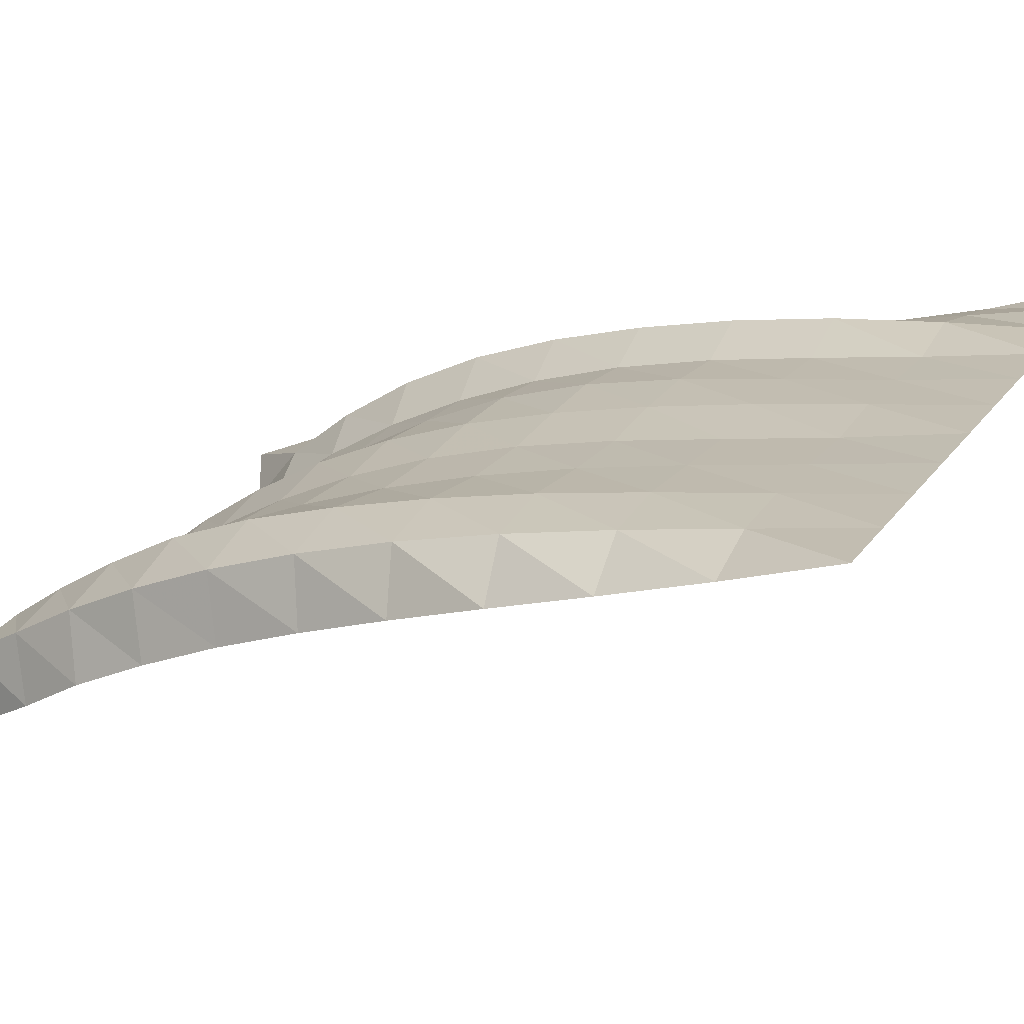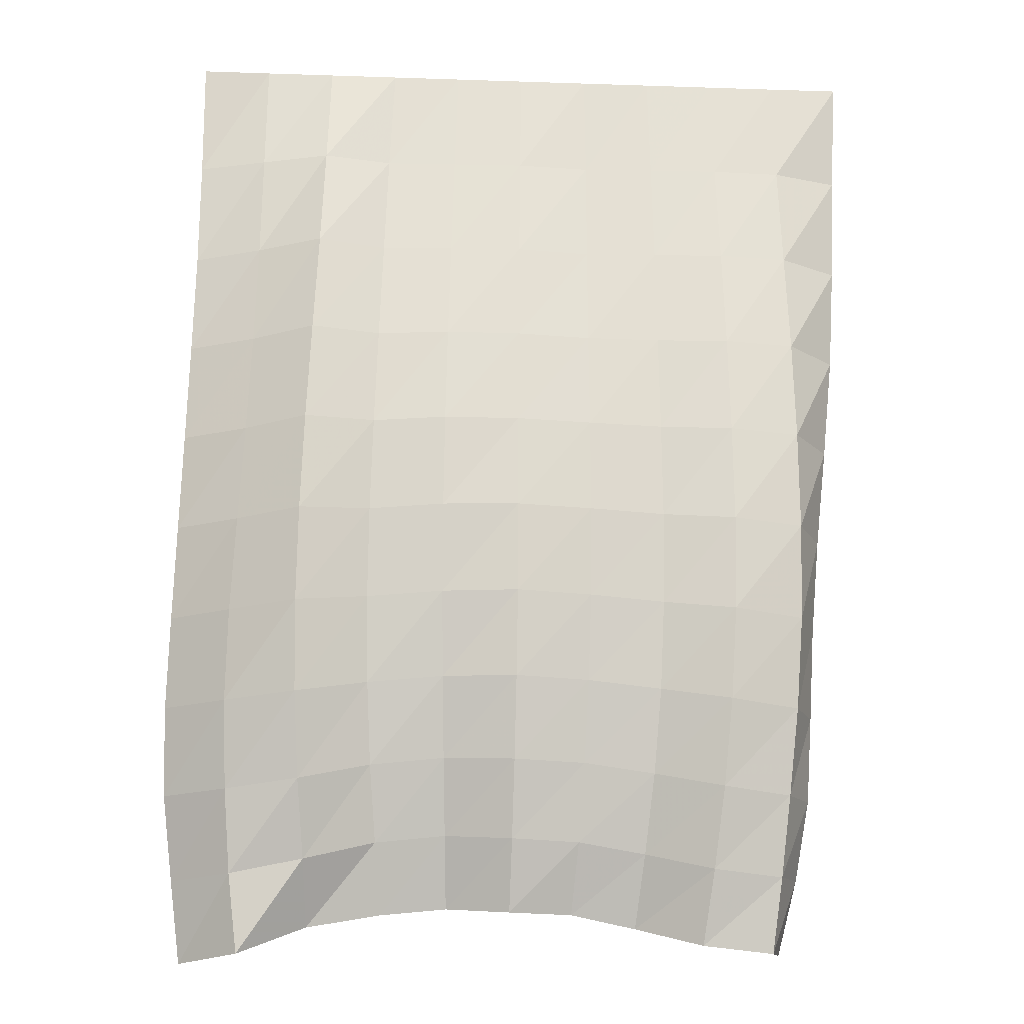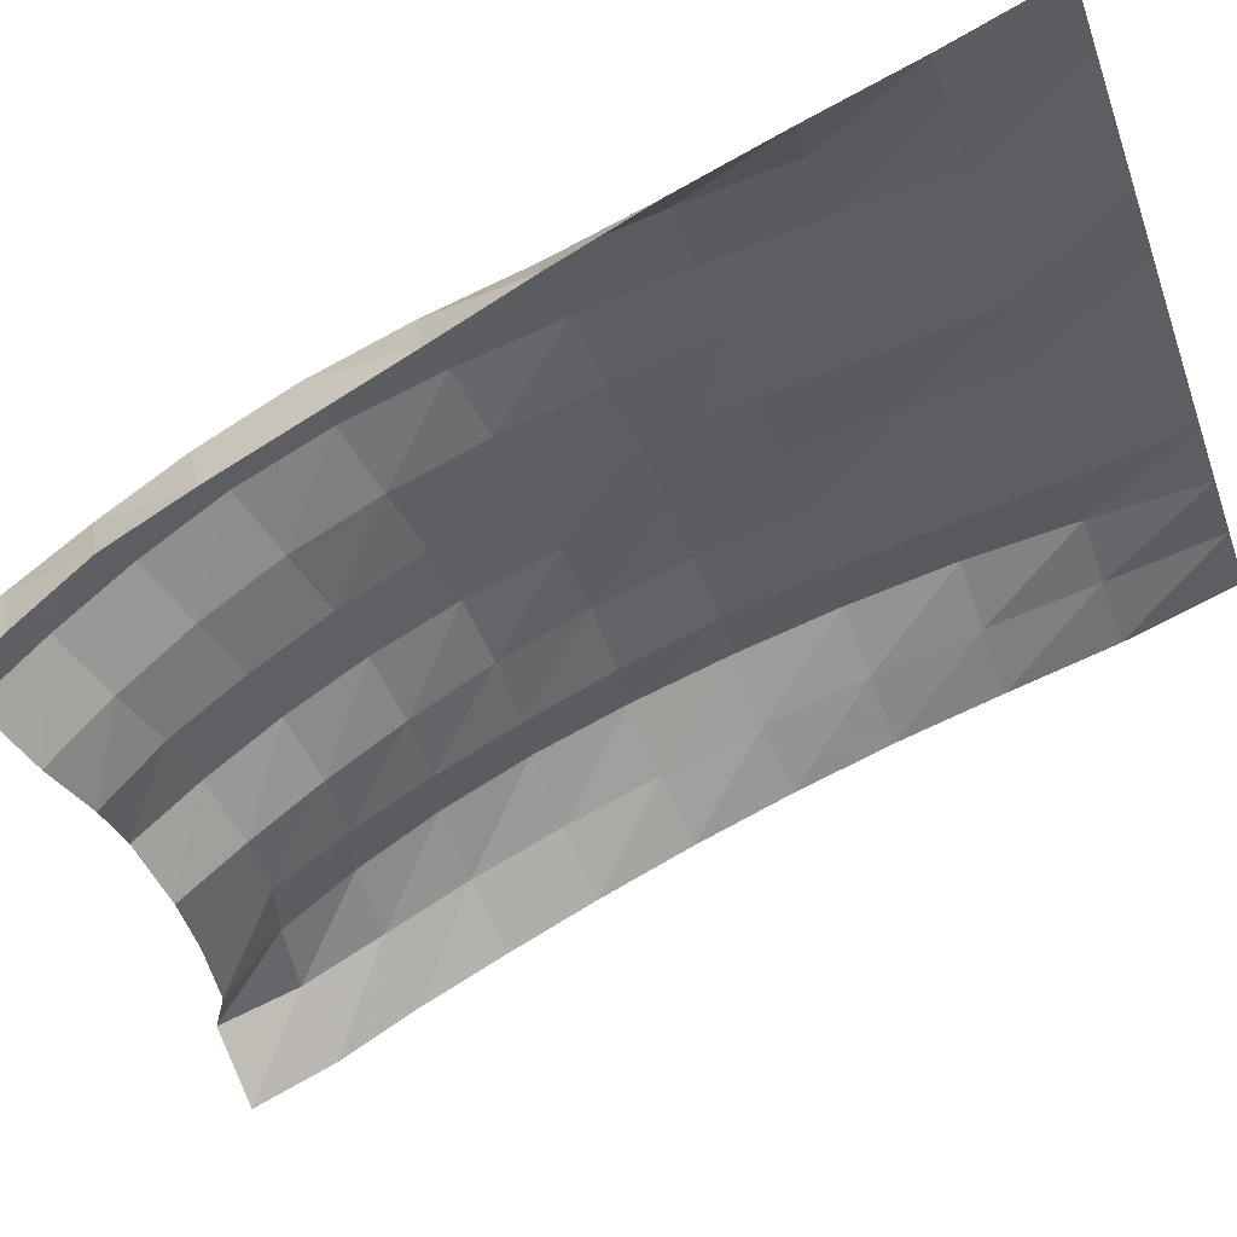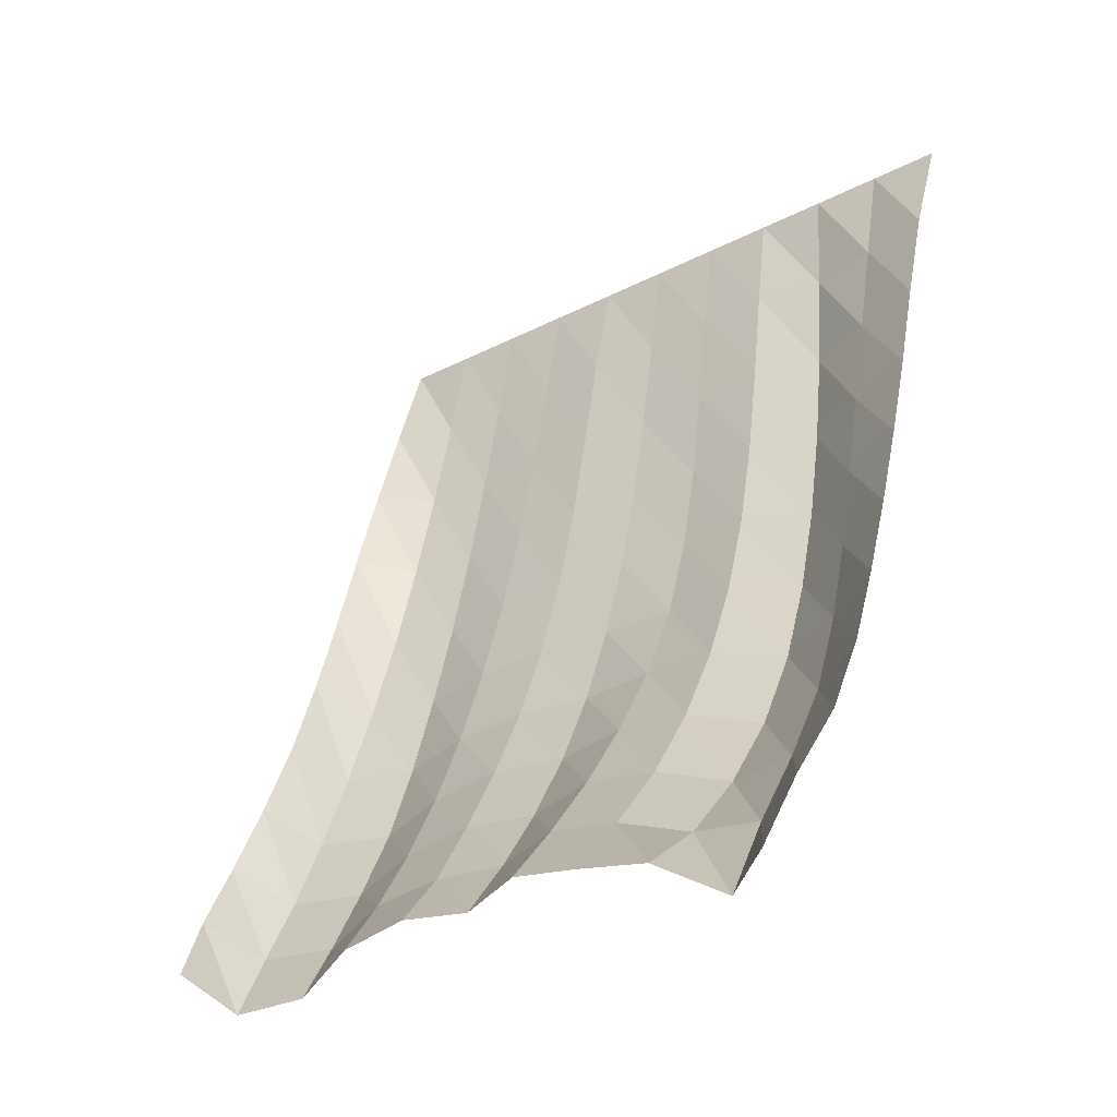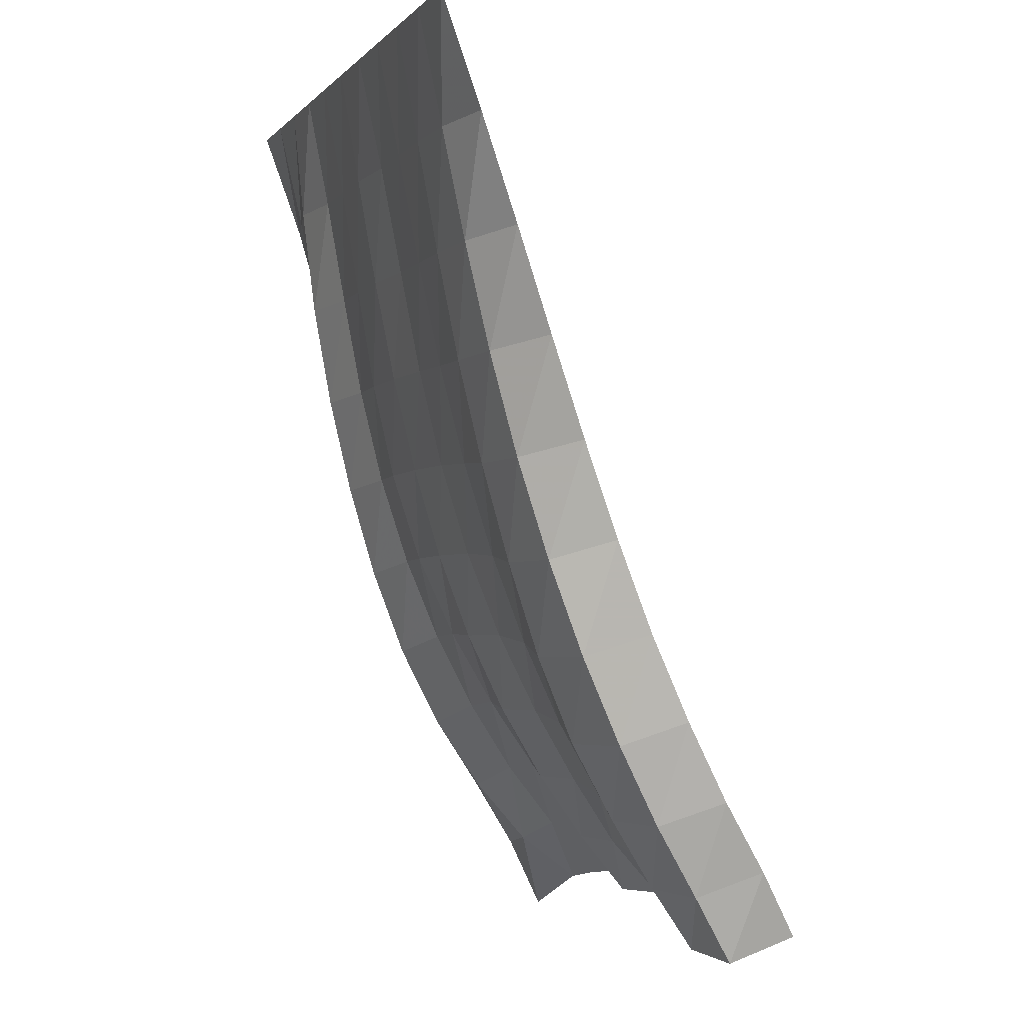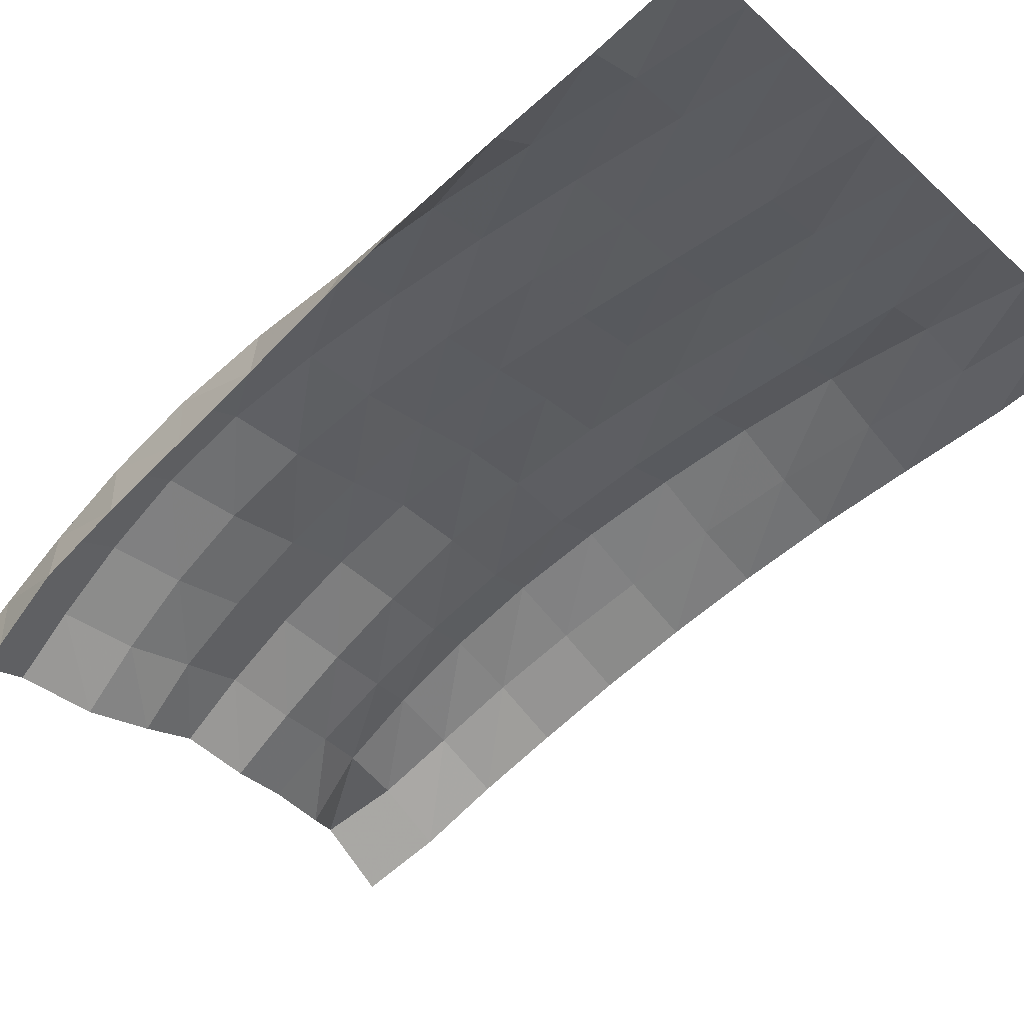
<metadata>
{"format":"obj","ext":"obj","renderer":"f3d","projection":"perspective","resolution":1024,"background":"white","views":[{"elev":23.8,"azim":-62.9,"up":"+Y"},{"elev":-35.3,"azim":177.5,"up":"+Z"},{"elev":-39.0,"azim":-71.3,"up":"+Y"},{"elev":-29.5,"azim":37.3,"up":"+Z"},{"elev":-2.1,"azim":-109.1,"up":"+Z"},{"elev":-28.9,"azim":-52.6,"up":"+Y"}]}
</metadata>
<code>
v  4e-05  6  -0.001028
v  0.5  6  -0.001877
v  0.9999  6  -0.001913
v  1.5  6  -0.001924
v  2  6  -0.001926
v  2.5  6  -0.001945
v  3  6  -0.001933
v  3.5  6  -0.001903
v  4  6  -0.001949
v  4.5  5.999  -0.001979
v  5  6  -0.001151
v  0.03009  5.716  -0.7584
v  0.4902  5.838  -0.7821
v  0.9807  5.858  -0.7887
v  1.48  5.848  -0.7879
v  1.988  5.832  -0.7846
v  2.505  5.864  -0.7928
v  3.015  5.851  -0.7895
v  3.525  5.839  -0.7872
v  4.01  5.92  -0.8028
v  4.496  5.817  -0.7965
v  4.986  5.713  -0.7926
v  0.04991  5.462  -1.481
v  0.4652  5.686  -1.536
v  0.9555  5.725  -1.547
v  1.465  5.705  -1.542
v  1.984  5.685  -1.536
v  2.506  5.73  -1.546
v  3.027  5.723  -1.547
v  3.541  5.699  -1.546
v  4.025  5.819  -1.576
v  4.493  5.643  -1.557
v  4.976  5.495  -1.545
v  0.083  5.217  -2.18
v  0.4354  5.524  -2.262
v  0.9338  5.582  -2.277
v  1.453  5.551  -2.263
v  1.978  5.543  -2.253
v  2.507  5.585  -2.262
v  3.037  5.594  -2.271
v  3.556  5.555  -2.273
v  4.047  5.678  -2.317
v  4.5  5.461  -2.284
v  4.98  5.287  -2.256
v  0.1435  4.964  -2.854
v  0.4152  5.338  -2.963
v  0.9167  5.418  -2.978
v  1.438  5.375  -2.948
v  1.967  5.381  -2.932
v  2.503  5.421  -2.94
v  3.043  5.436  -2.956
v  3.57  5.381  -2.963
v  4.068  5.504  -3.026
v  4.518  5.266  -2.981
v  4.989  5.061  -2.933
v  0.2076  4.705  -3.508
v  0.4044  5.121  -3.64
v  0.9046  5.229  -3.652
v  1.424  5.17  -3.599
v  1.955  5.183  -3.572
v  2.494  5.232  -3.58
v  3.042  5.226  -3.594
v  3.579  5.165  -3.61
v  4.082  5.299  -3.703
v  4.545  5.06  -3.655
v  5.002  4.82  -3.589
v  0.2529  4.442  -4.136
v  0.4107  4.875  -4.286
v  0.9104  5.014  -4.297
v  1.422  4.933  -4.212
v  1.952  4.941  -4.169
v  2.487  5.004  -4.18
v  3.033  4.957  -4.177
v  3.577  4.912  -4.21
v  4.083  5.054  -4.34
v  4.57  4.835  -4.301
v  5.017  4.563  -4.221
v  0.2732  4.17  -4.724
v  0.4441  4.599  -4.887
v  0.9393  4.753  -4.899
v  1.438  4.662  -4.784
v  1.96  4.658  -4.722
v  2.486  4.734  -4.738
v  3.016  4.646  -4.708
v  3.557  4.63  -4.763
v  4.066  4.76  -4.922
v  4.577  4.578  -4.907
v  5.03  4.296  -4.825
v  0.2925  3.888  -5.272
v  0.4968  4.306  -5.44
v  0.9841  4.44  -5.441
v  1.475  4.35  -5.307
v  1.978  4.352  -5.233
v  2.487  4.427  -5.251
v  2.994  4.316  -5.197
v  3.522  4.318  -5.265
v  4.029  4.418  -5.438
v  4.55  4.276  -5.459
v  5.01  4.006  -5.39
v  0.3732  3.578  -5.762
v  0.5464  4.003  -5.939
v  1.044  4.115  -5.936
v  1.528  4.009  -5.781
v  2.006  4.031  -5.706
v  2.49  4.096  -5.717
v  2.972  3.969  -5.645
v  3.473  3.977  -5.713
v  3.98  4.043  -5.883
v  4.503  3.973  -5.974
v  4.942  3.669  -5.902
v  0.4946  3.295  -6.227
v  0.6033  3.725  -6.406
v  1.111  3.79  -6.382
v  1.583  3.653  -6.201
v  2.045  3.664  -6.106
v  2.496  3.753  -6.134
v  2.951  3.617  -6.056
v  3.427  3.626  -6.118
v  3.954  3.611  -6.215
v  4.43  3.748  -6.487
v  4.866  3.395  -6.418
f 1 2 13
f 1 13 12
f 2 3 14
f 2 14 13
f 3 4 15
f 3 15 14
f 4 5 16
f 4 16 15
f 5 6 17
f 5 17 16
f 6 7 18
f 6 18 17
f 7 8 19
f 7 19 18
f 8 9 20
f 8 20 19
f 9 10 21
f 9 21 20
f 10 11 22
f 10 22 21
f 12 13 24
f 12 24 23
f 13 14 25
f 13 25 24
f 14 15 26
f 14 26 25
f 15 16 27
f 15 27 26
f 16 17 28
f 16 28 27
f 17 18 29
f 17 29 28
f 18 19 30
f 18 30 29
f 19 20 31
f 19 31 30
f 20 21 32
f 20 32 31
f 21 22 33
f 21 33 32
f 23 24 35
f 23 35 34
f 24 25 36
f 24 36 35
f 25 26 37
f 25 37 36
f 26 27 38
f 26 38 37
f 27 28 39
f 27 39 38
f 28 29 40
f 28 40 39
f 29 30 41
f 29 41 40
f 30 31 42
f 30 42 41
f 31 32 43
f 31 43 42
f 32 33 44
f 32 44 43
f 34 35 46
f 34 46 45
f 35 36 47
f 35 47 46
f 36 37 48
f 36 48 47
f 37 38 49
f 37 49 48
f 38 39 50
f 38 50 49
f 39 40 51
f 39 51 50
f 40 41 52
f 40 52 51
f 41 42 53
f 41 53 52
f 42 43 54
f 42 54 53
f 43 44 55
f 43 55 54
f 45 46 57
f 45 57 56
f 46 47 58
f 46 58 57
f 47 48 59
f 47 59 58
f 48 49 60
f 48 60 59
f 49 50 61
f 49 61 60
f 50 51 62
f 50 62 61
f 51 52 63
f 51 63 62
f 52 53 64
f 52 64 63
f 53 54 65
f 53 65 64
f 54 55 66
f 54 66 65
f 56 57 68
f 56 68 67
f 57 58 69
f 57 69 68
f 58 59 70
f 58 70 69
f 59 60 71
f 59 71 70
f 60 61 72
f 60 72 71
f 61 62 73
f 61 73 72
f 62 63 74
f 62 74 73
f 63 64 75
f 63 75 74
f 64 65 76
f 64 76 75
f 65 66 77
f 65 77 76
f 67 68 79
f 67 79 78
f 68 69 80
f 68 80 79
f 69 70 81
f 69 81 80
f 70 71 82
f 70 82 81
f 71 72 83
f 71 83 82
f 72 73 84
f 72 84 83
f 73 74 85
f 73 85 84
f 74 75 86
f 74 86 85
f 75 76 87
f 75 87 86
f 76 77 88
f 76 88 87
f 78 79 90
f 78 90 89
f 79 80 91
f 79 91 90
f 80 81 92
f 80 92 91
f 81 82 93
f 81 93 92
f 82 83 94
f 82 94 93
f 83 84 95
f 83 95 94
f 84 85 96
f 84 96 95
f 85 86 97
f 85 97 96
f 86 87 98
f 86 98 97
f 87 88 99
f 87 99 98
f 89 90 101
f 89 101 100
f 90 91 102
f 90 102 101
f 91 92 103
f 91 103 102
f 92 93 104
f 92 104 103
f 93 94 105
f 93 105 104
f 94 95 106
f 94 106 105
f 95 96 107
f 95 107 106
f 96 97 108
f 96 108 107
f 97 98 109
f 97 109 108
f 98 99 110
f 98 110 109
f 100 101 112
f 100 112 111
f 101 102 113
f 101 113 112
f 102 103 114
f 102 114 113
f 103 104 115
f 103 115 114
f 104 105 116
f 104 116 115
f 105 106 117
f 105 117 116
f 106 107 118
f 106 118 117
f 107 108 119
f 107 119 118
f 108 109 120
f 108 120 119
f 109 110 121
f 109 121 120

</code>
